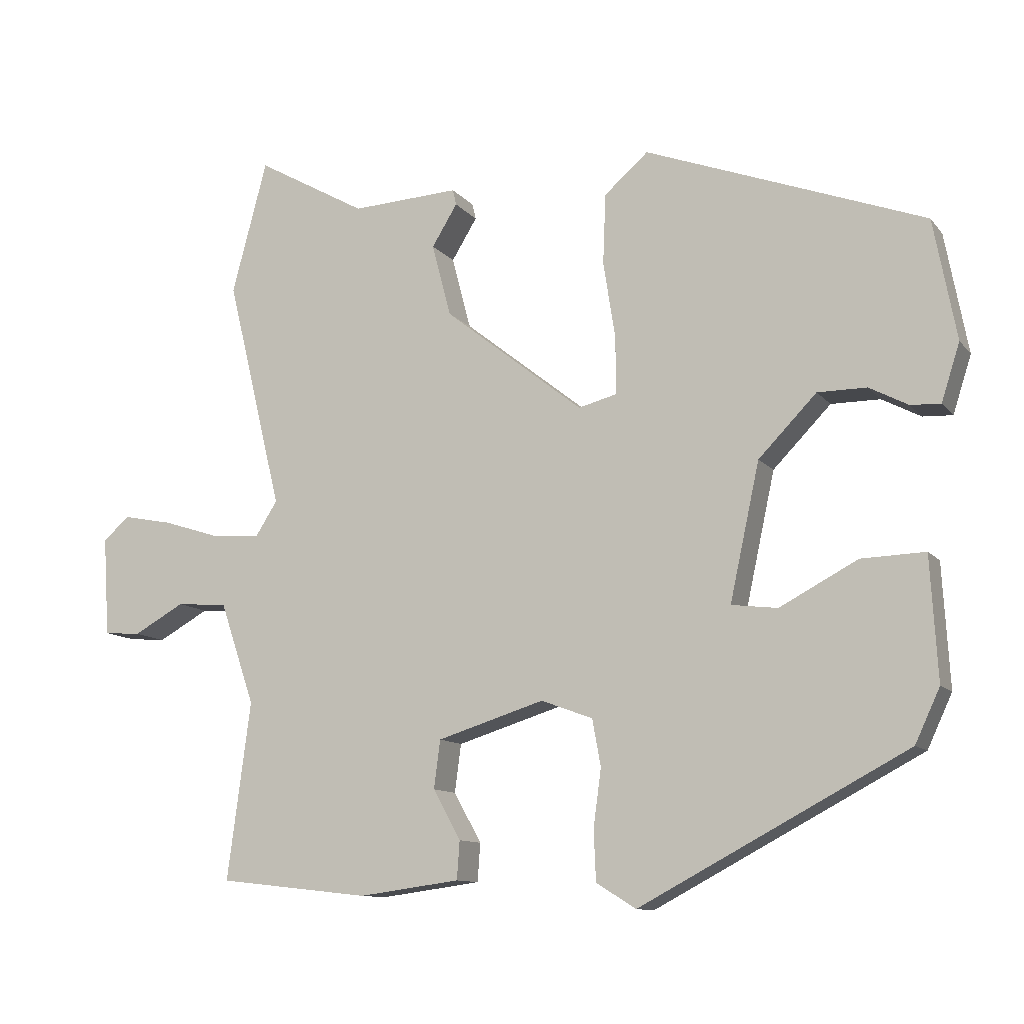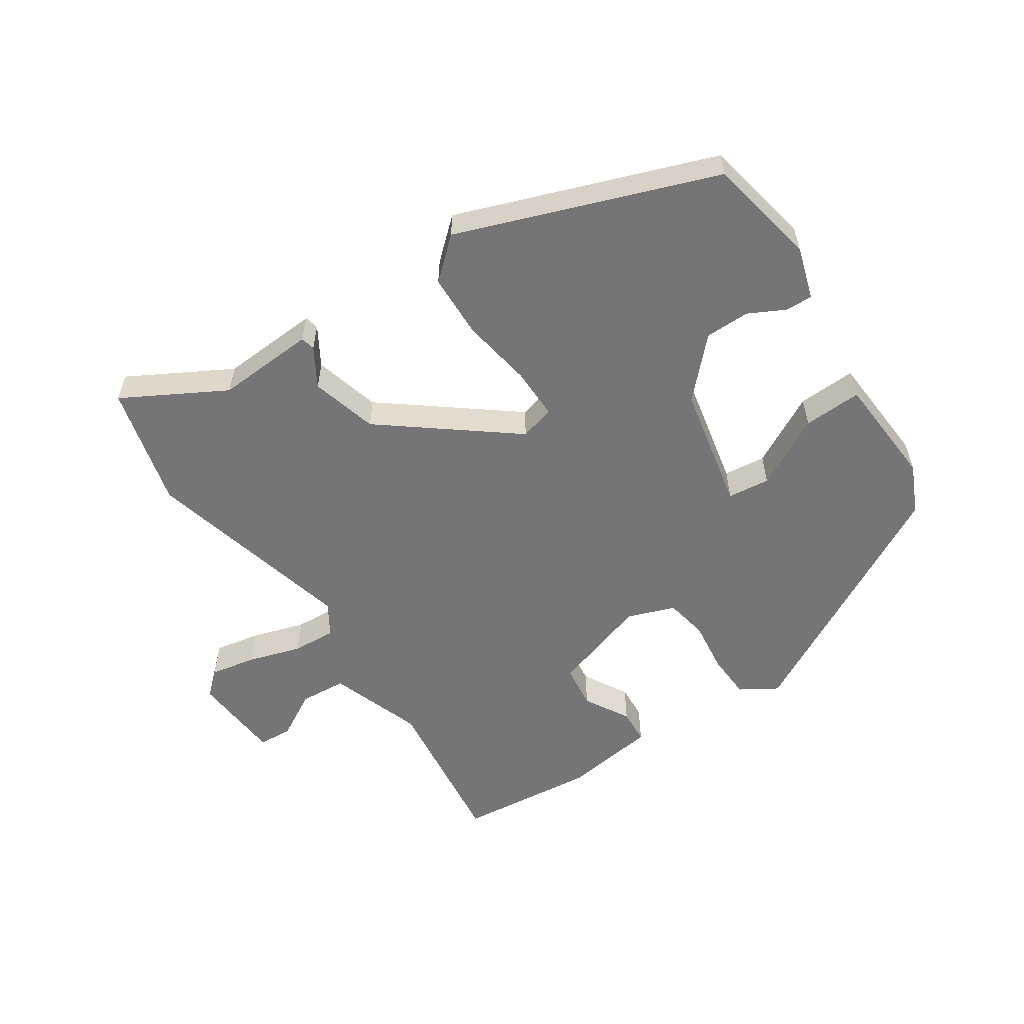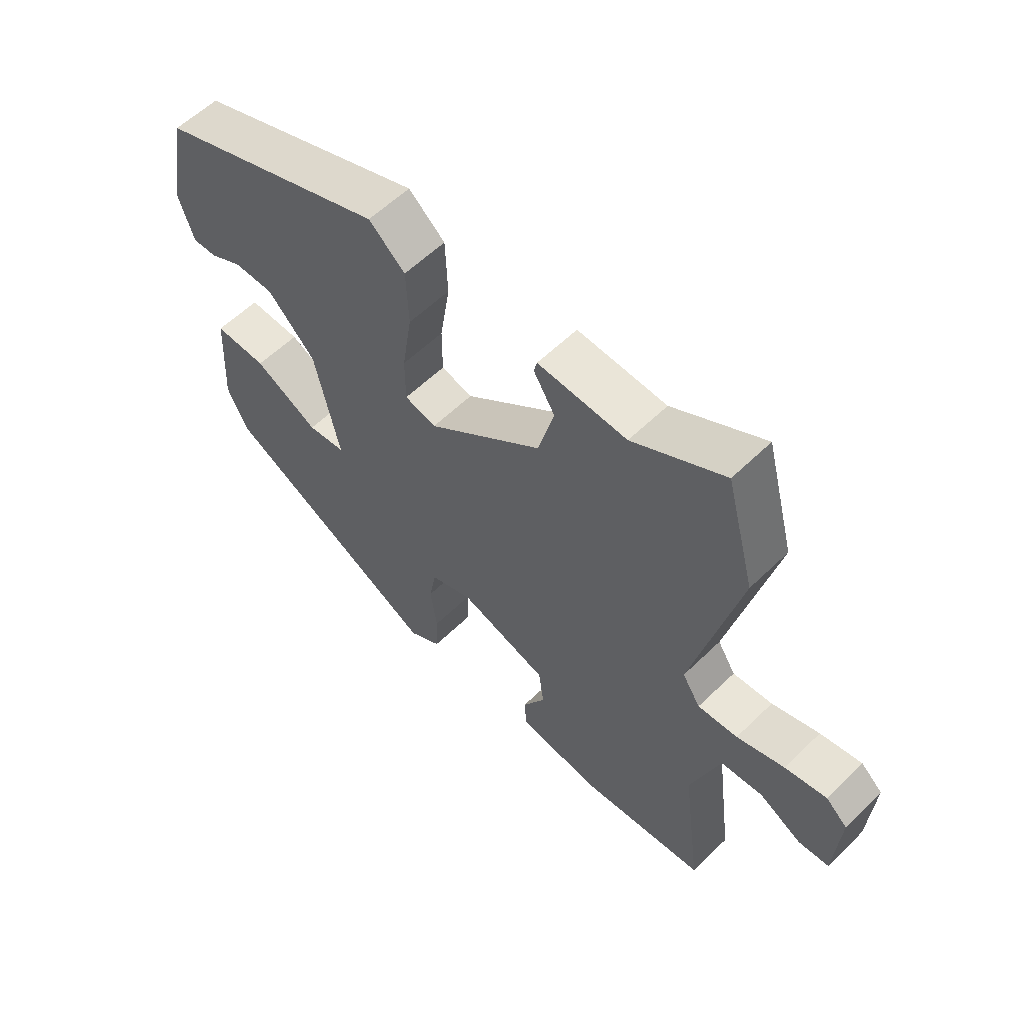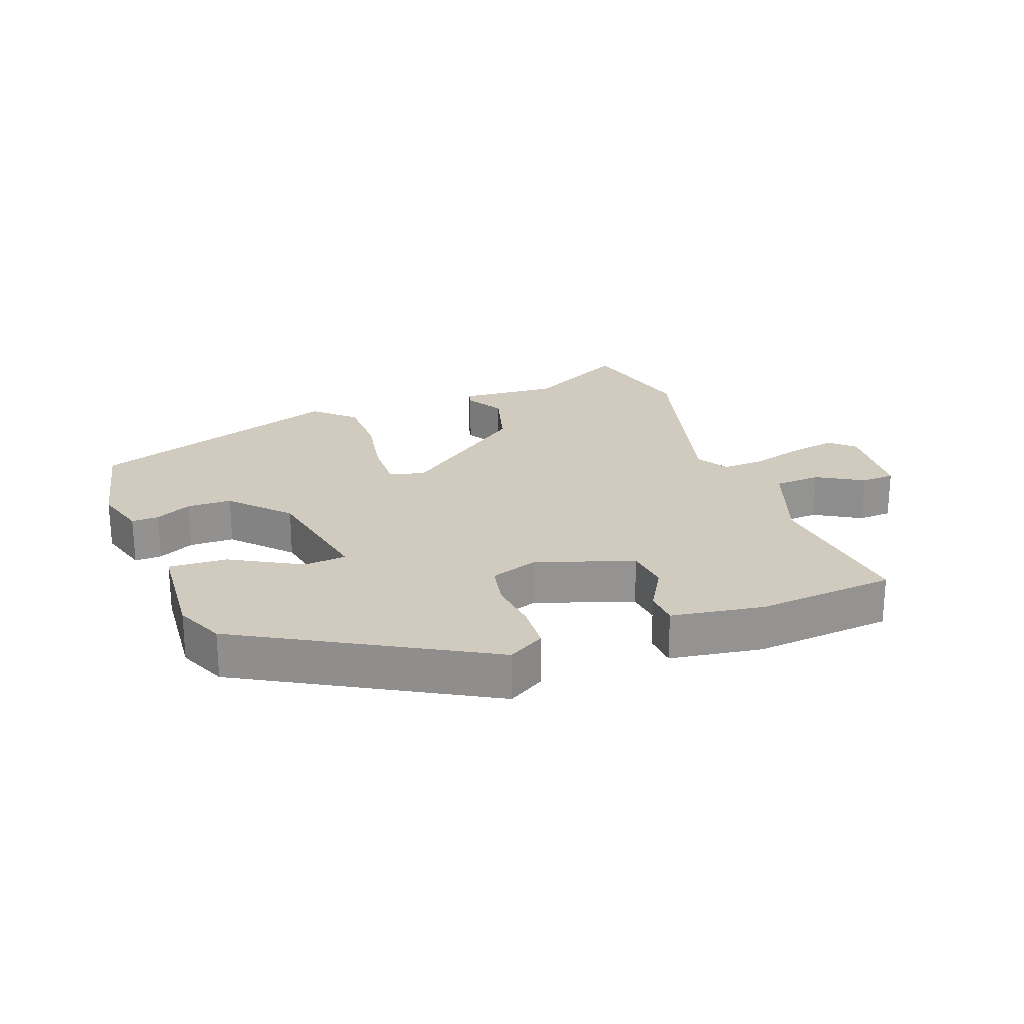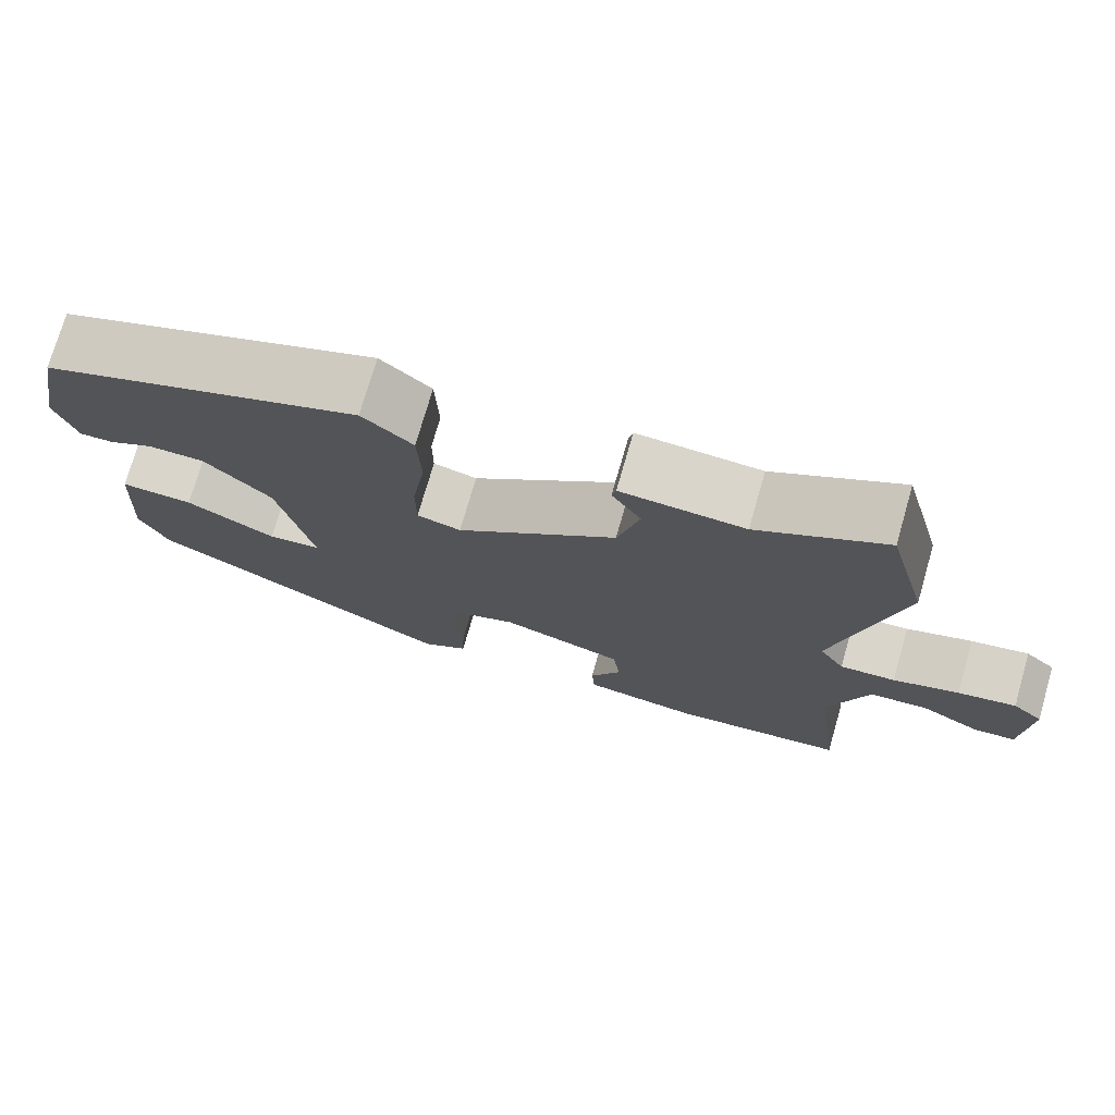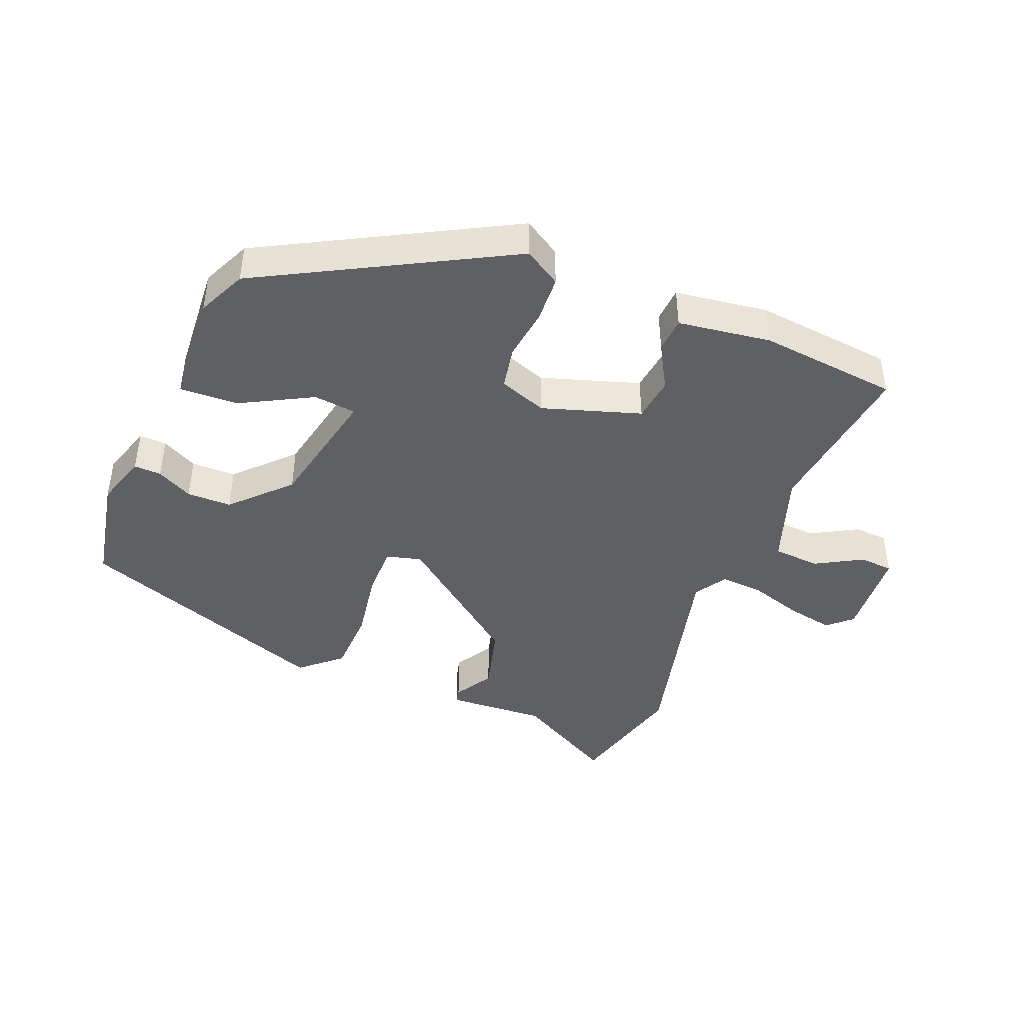
<metadata>
{"format":"obj","ext":"obj","renderer":"f3d","projection":"perspective","resolution":1024,"background":"white","views":[{"elev":-11.1,"azim":22.9,"up":"+Z"},{"elev":-56.6,"azim":34.1,"up":"+Y"},{"elev":58.2,"azim":-135.1,"up":"+Z"},{"elev":23.4,"azim":160.9,"up":"+Y"},{"elev":74.4,"azim":-163.9,"up":"+Z"},{"elev":-43.3,"azim":158.4,"up":"+Y"}]}
</metadata>
<code>
v -0.519 0.07 -0.485
v -0.486 0.07 -0.234
v -0.535 0.07 -0.09
v -0.607 0.07 -0.084
v -0.679 0.07 -0.124
v -0.731 0.07 -0.12
v -0.74 0.07 0.02
v -0.703 0.07 0.053
v -0.632 0.07 0.039
v -0.551 0.07 0.013
v -0.483 0.07 0.008
v -0.452 0.07 0.057
v -0.531 0.07 0.384
v -0.481 0.07 0.572
v -0.325 0.07 0.484
v -0.173 0.07 0.492
v -0.168 0.07 0.47
v -0.204 0.07 0.411
v -0.177 0.07 0.308
v 0.02 0.07 0.152
v 0.074 0.07 0.166
v 0.074 0.07 0.246
v 0.057 0.07 0.355
v 0.061 0.07 0.454
v 0.123 0.07 0.508
v 0.517 0.07 0.361
v 0.549 0.07 0.191
v 0.523 0.07 0.11
v 0.481 0.07 0.112
v 0.426 0.07 0.141
v 0.357 0.07 0.141
v 0.275 0.07 0.057
v 0.233 0.07 -0.136
v 0.298 0.07 -0.144
v 0.408 0.07 -0.086
v 0.498 0.07 -0.083
v 0.508 0.07 -0.256
v 0.473 0.07 -0.331
v 0.096 0.07 -0.531
v 0.04 0.07 -0.496
v 0.037 0.07 -0.425
v 0.048 0.07 -0.344
v 0.036 0.07 -0.278
v -0.037 0.07 -0.251
v -0.188 0.07 -0.298
v -0.197 0.07 -0.366
v -0.158 0.07 -0.436
v -0.162 0.07 -0.49
v -0.305 0.07 -0.509
v -0.519 0 -0.485
v -0.486 0 -0.234
v -0.535 0 -0.09
v -0.607 0 -0.084
v -0.679 0 -0.124
v -0.731 0 -0.12
v -0.74 0 0.02
v -0.703 0 0.053
v -0.632 0 0.039
v -0.551 0 0.013
v -0.483 0 0.008
v -0.452 0 0.057
v -0.531 0 0.384
v -0.481 0 0.572
v -0.325 0 0.484
v -0.173 0 0.492
v -0.168 0 0.47
v -0.204 0 0.411
v -0.177 0 0.308
v 0.02 0 0.152
v 0.074 0 0.166
v 0.074 0 0.246
v 0.057 0 0.355
v 0.061 0 0.454
v 0.123 0 0.508
v 0.517 0 0.361
v 0.549 0 0.191
v 0.523 0 0.11
v 0.481 0 0.112
v 0.426 0 0.141
v 0.357 0 0.141
v 0.275 0 0.057
v 0.233 0 -0.136
v 0.298 0 -0.144
v 0.408 0 -0.086
v 0.498 0 -0.083
v 0.508 0 -0.256
v 0.473 0 -0.331
v 0.096 0 -0.531
v 0.04 0 -0.496
v 0.037 0 -0.425
v 0.048 0 -0.344
v 0.036 0 -0.278
v -0.037 0 -0.251
v -0.188 0 -0.298
v -0.197 0 -0.366
v -0.158 0 -0.436
v -0.162 0 -0.49
v -0.305 0 -0.509
f 49 1 2
f 48 49 2
f 47 48 2
f 46 47 2
f 45 46 2 3
f 44 45 3
f 40 41 42
f 39 40 42
f 38 39 42
f 37 38 42
f 36 37 42
f 35 36 42
f 34 35 42
f 33 34 42 43
f 32 33 43 44
f 28 29 30
f 27 28 30
f 26 27 30
f 25 26 30
f 24 25 30
f 23 24 30
f 22 23 30 31
f 21 22 31 32
f 15 16 17 18
f 15 18 19
f 14 15 19
f 13 14 19
f 12 13 19
f 11 12 19 20
f 8 9 10
f 7 8 10
f 6 7 10
f 5 6 10
f 4 5 10
f 3 4 10 11
f 21 32 44
f 20 21 44
f 11 20 44
f 3 11 44
f 51 50 98
f 51 98 97
f 51 97 96
f 51 96 95
f 52 51 95 94
f 52 94 93
f 91 90 89
f 91 89 88
f 91 88 87
f 91 87 86
f 91 86 85
f 91 85 84
f 91 84 83
f 92 91 83 82
f 93 92 82 81
f 79 78 77
f 79 77 76
f 79 76 75
f 79 75 74
f 79 74 73
f 79 73 72
f 80 79 72 71
f 81 80 71 70
f 67 66 65 64
f 68 67 64
f 68 64 63
f 68 63 62
f 68 62 61
f 69 68 61 60
f 59 58 57
f 59 57 56
f 59 56 55
f 59 55 54
f 59 54 53
f 60 59 53 52
f 93 81 70
f 93 70 69
f 93 69 60
f 93 60 52
f 1 50 51 2
f 2 51 52 3
f 3 52 53 4
f 4 53 54 5
f 5 54 55 6
f 6 55 56 7
f 7 56 57 8
f 8 57 58 9
f 9 58 59 10
f 10 59 60 11
f 11 60 61 12
f 12 61 62 13
f 13 62 63 14
f 14 63 64 15
f 15 64 65 16
f 16 65 66 17
f 17 66 67 18
f 18 67 68 19
f 19 68 69 20
f 20 69 70 21
f 21 70 71 22
f 22 71 72 23
f 23 72 73 24
f 24 73 74 25
f 25 74 75 26
f 26 75 76 27
f 27 76 77 28
f 28 77 78 29
f 29 78 79 30
f 30 79 80 31
f 31 80 81 32
f 32 81 82 33
f 33 82 83 34
f 34 83 84 35
f 35 84 85 36
f 36 85 86 37
f 37 86 87 38
f 38 87 88 39
f 39 88 89 40
f 40 89 90 41
f 41 90 91 42
f 42 91 92 43
f 43 92 93 44
f 44 93 94 45
f 45 94 95 46
f 46 95 96 47
f 47 96 97 48
f 48 97 98 49
f 49 98 50 1

</code>
